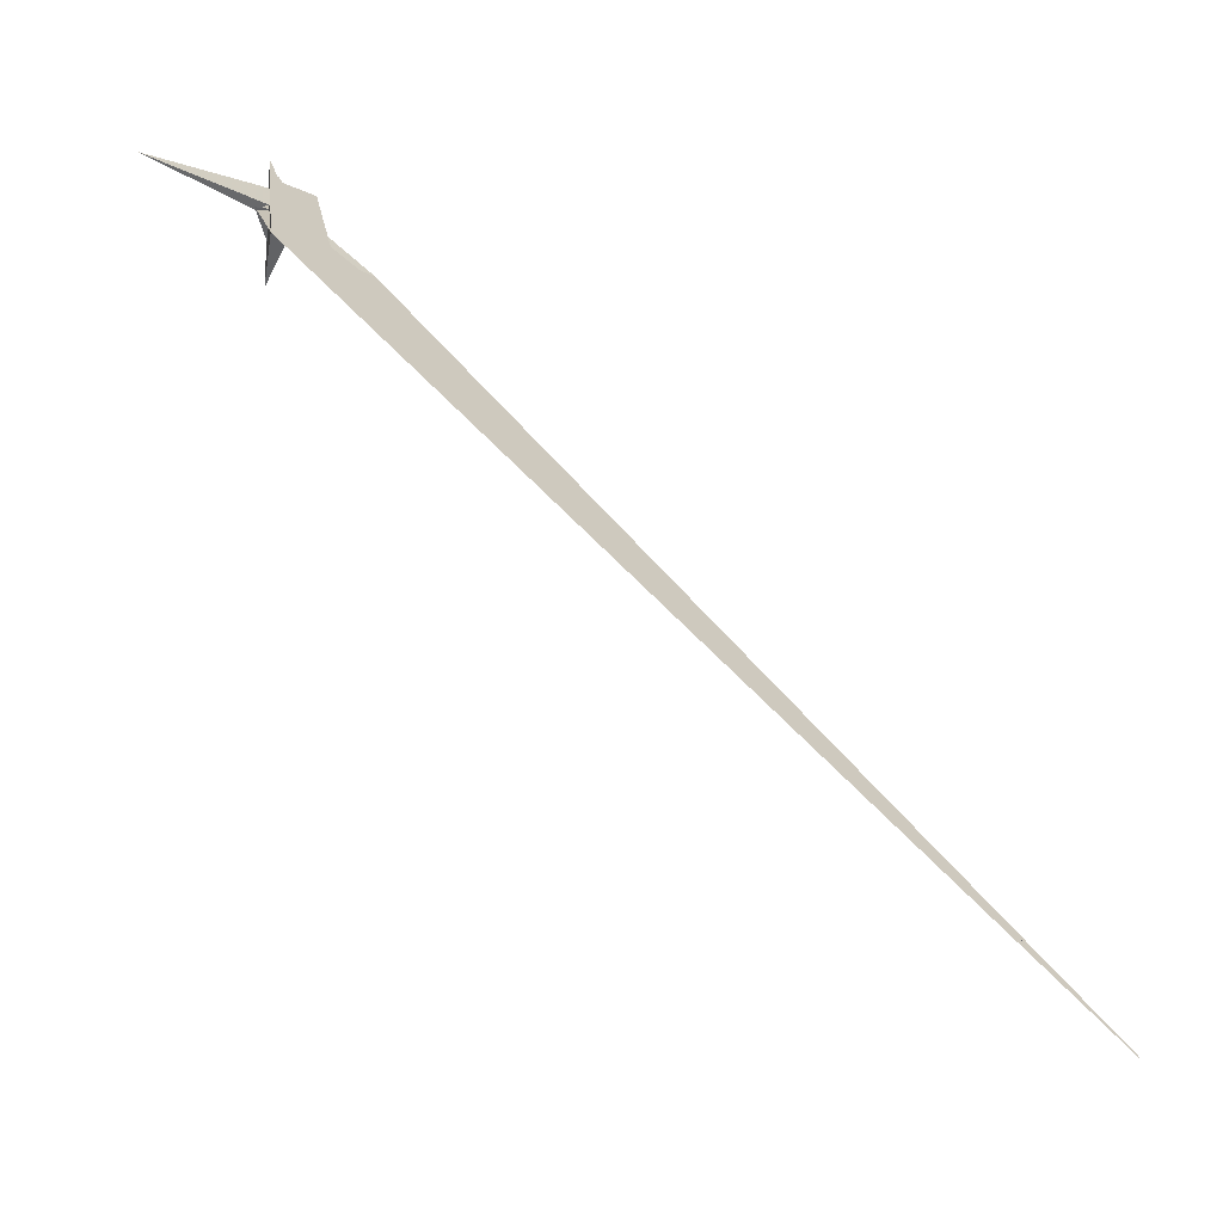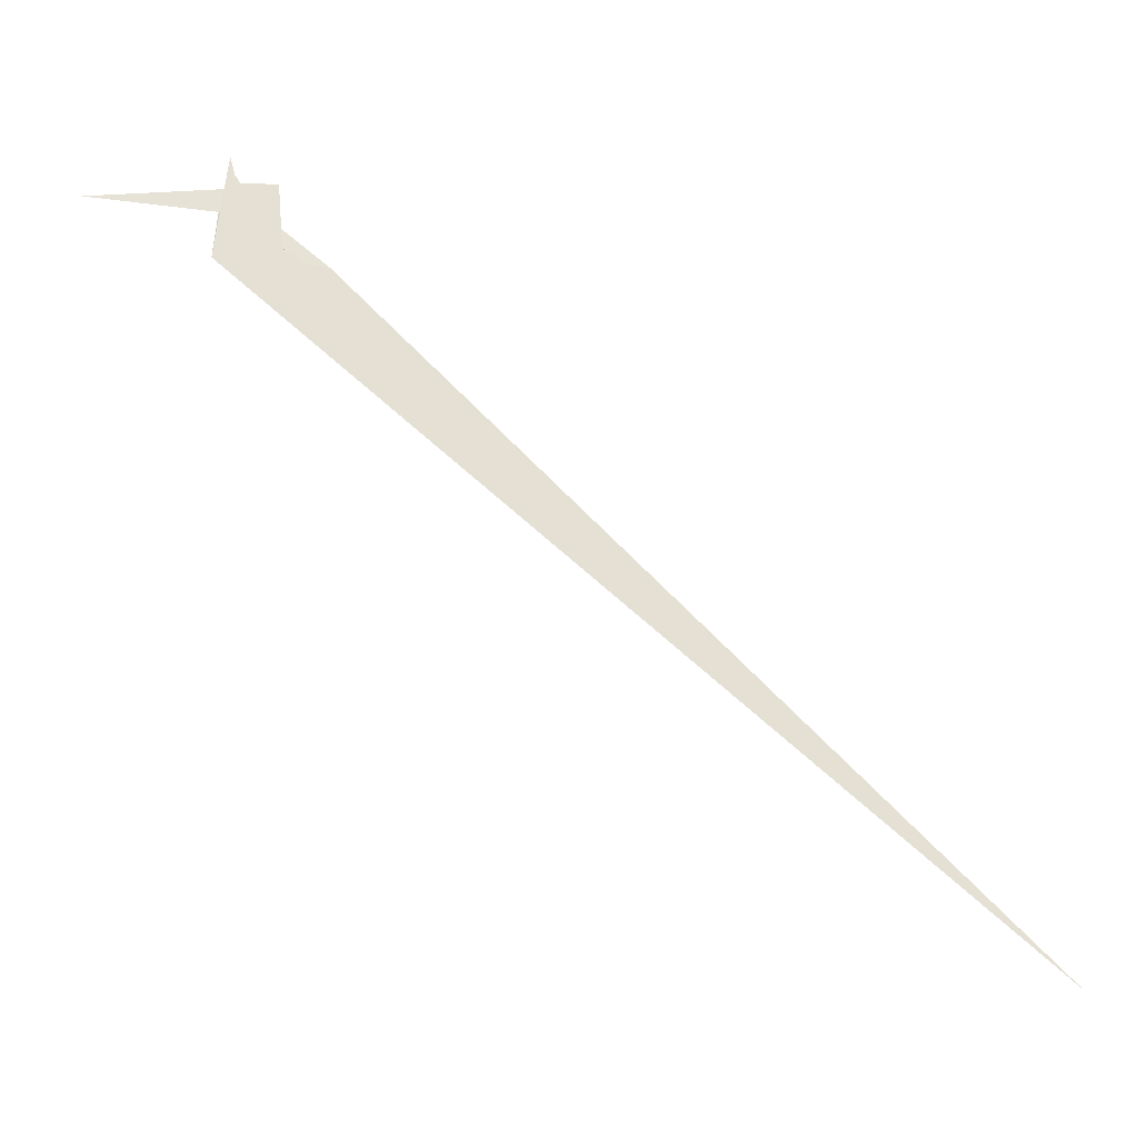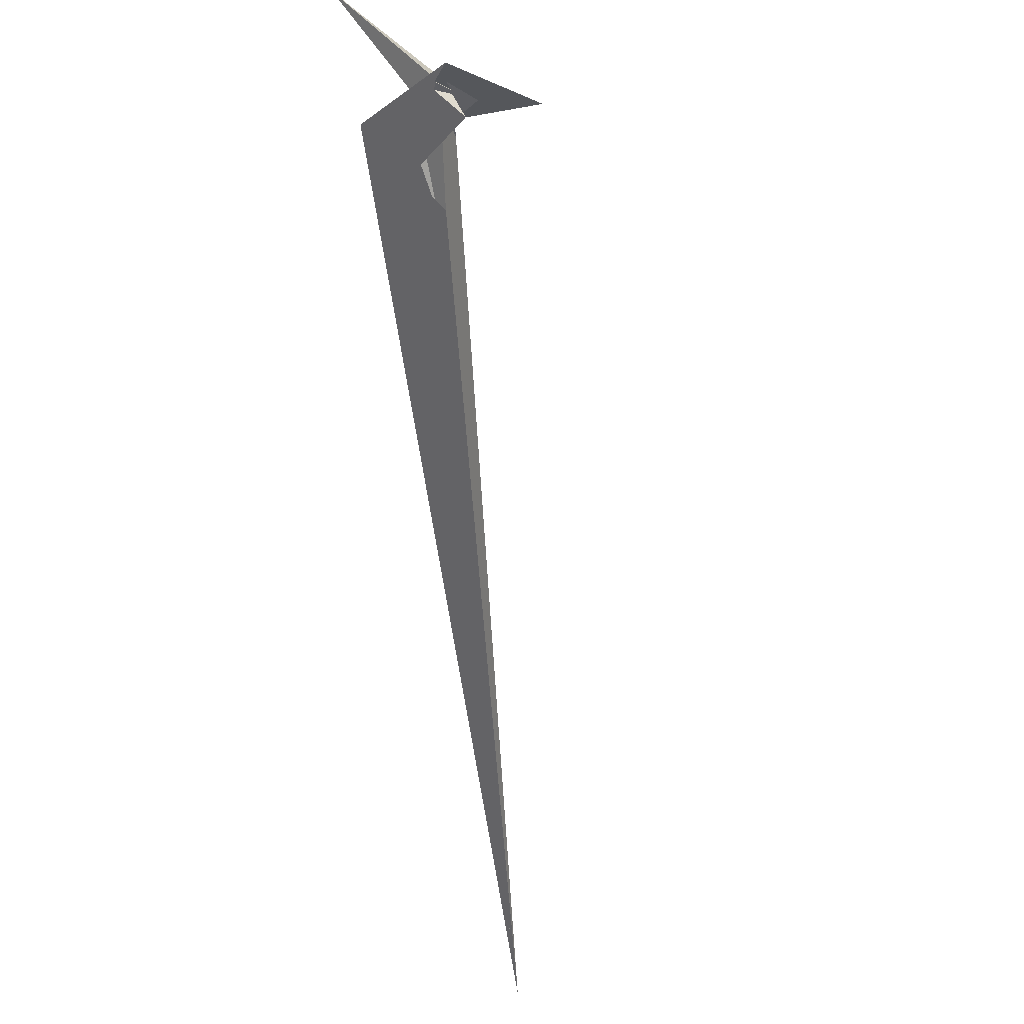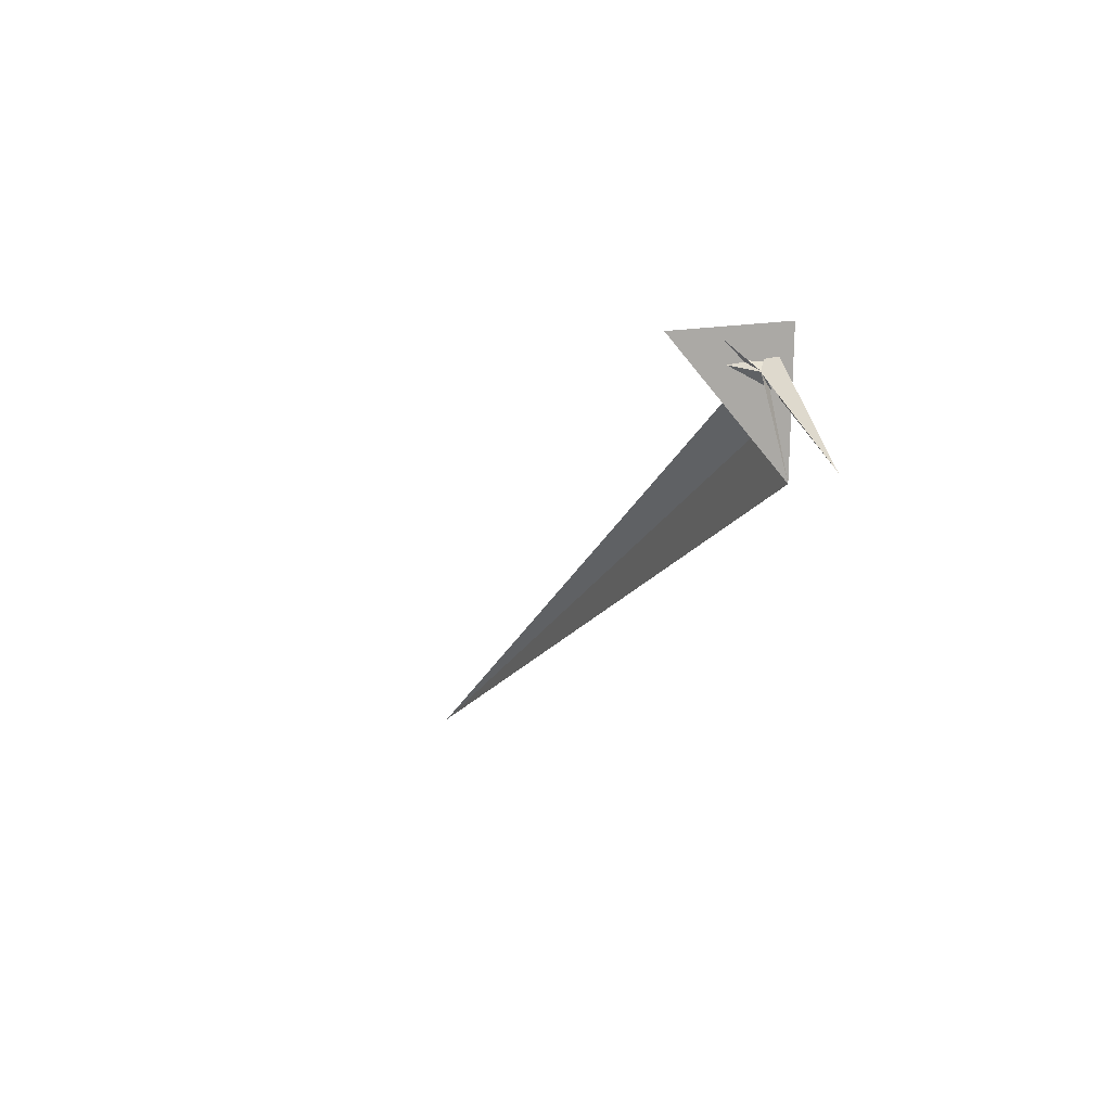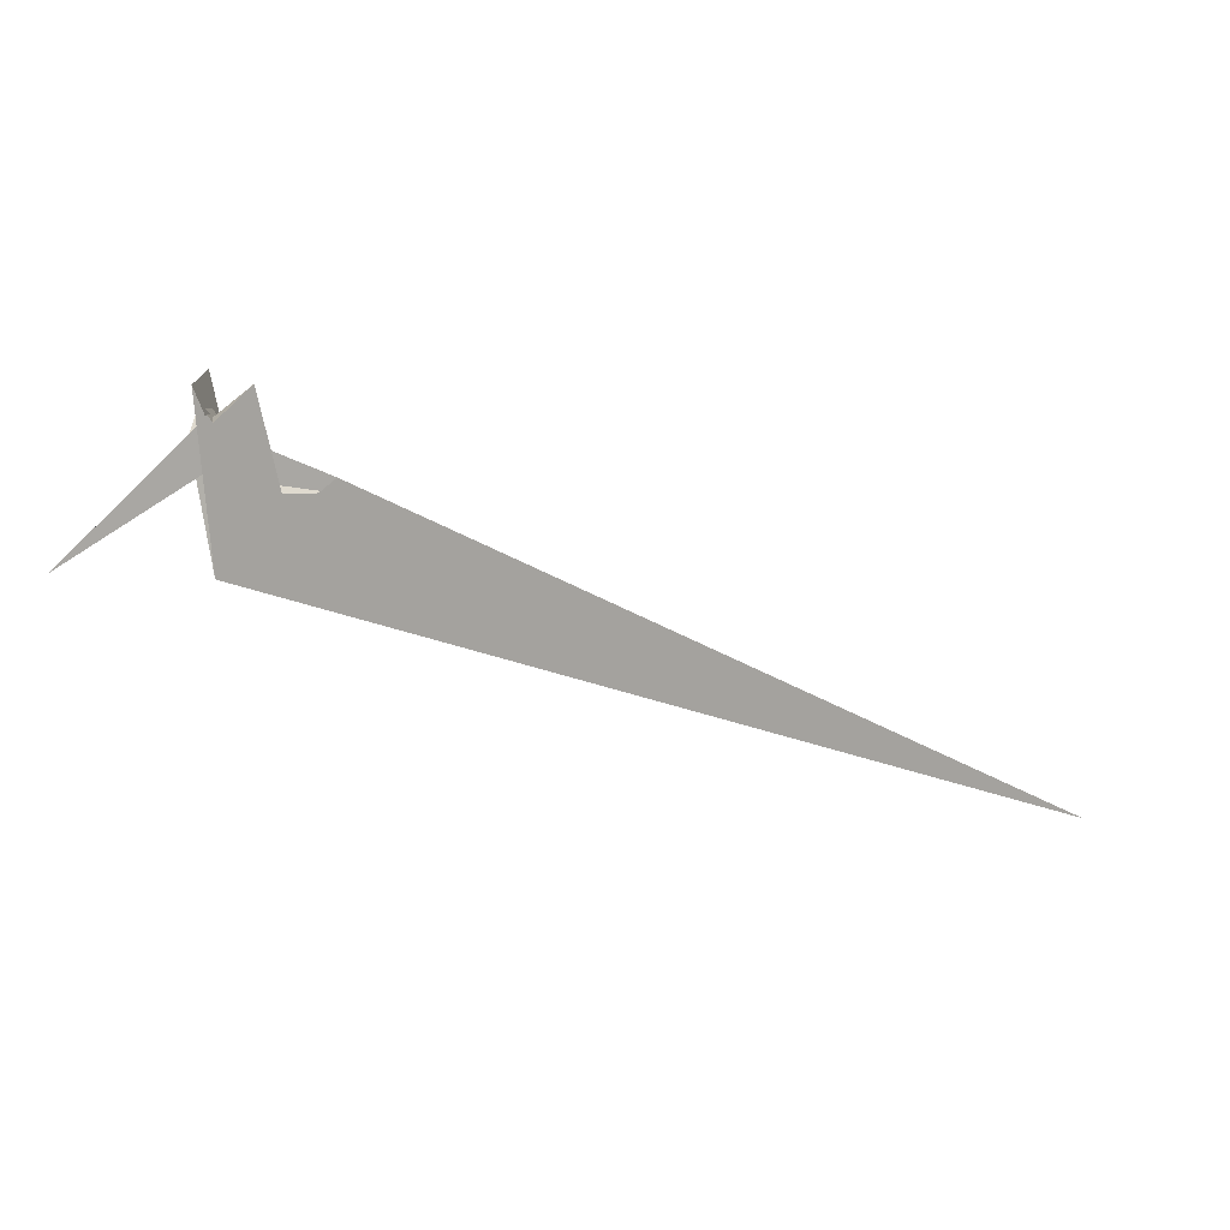
<metadata>
{"format":"obj","ext":"obj","renderer":"f3d","projection":"perspective","resolution":1024,"background":"white","views":[{"elev":-22.0,"azim":68.0,"up":"+Z"},{"elev":-8.7,"azim":81.3,"up":"+Z"},{"elev":74.3,"azim":166.8,"up":"+Z"},{"elev":-72.5,"azim":-35.7,"up":"+Y"},{"elev":52.4,"azim":72.0,"up":"+Z"}]}
</metadata>
<code>
v -10.7 -16.72 -6.67
v -10.91 -16.8 -6.561
v 94.79 -24.88 -94.03
v -9.924 -3.104 1.578
v -11.21 7.603 9.542
v 41.55 6.181 -32.43
v 24.8 -1.543 -24.42
v -15.58 8.342 13.42
v 21.05 1.663 -19.41
v -0.09524 13.79 4.918
v -3.174 8.502 3.873
v -28.75 1.729 -11.59
v -61.7 9.314 -5.743
v -7.385 -19.72 -5.985
v 27.4 5.684 -31.15
v 28.21 109.6 -90.5
v 36.19 57.84 -63.51
v 27.58 16.45 -37.33
v -7.702 27.24 -32.59
v -10.7 15.55 -25.01
v 3.024 -6.46 11.68
v -9.223 -3.334 3.705
v -42.81 5.506 -26.92
v -122.3 24.63 -39.73
v -12.08 -4.42 61.83
v 8.41 -7.507 4.336
v -15.94 -2.923 42.4
v -10.84 -17.81 -7.529
v -22.19 54.66 32.66
v 6.038 7.401 23.65
v 93.58 -173.7 -27.91
v -0.9431 4.025 15.58
v -45.17 14.69 -13.66
v 131.8 983.7 -928.4
v 38.07 48.37 -70.67
v 30.39 17.38 -41.98
v -12.49 35.71 -56.2
v 2.312 3.366 32.73
v 3.394 1.594 32.36
v 18.79 115.7 -80.01
v -3.172 -2.792 18.75
v -5.497 4.224 22.92
v -2.416 -2.398 20.2
v -9.48 2.817 29.9
f 1 2 8 10 9 7 6 3 4 11 5
f 1 2 12 13 19 20 18 16 17 15 14
f 3 4 22 21 26 27 13 12 23 24 25
f 1 5 33 30 29 32 22 21 31 28 14
f 6 7 15 14 28 23 24 36 35 37 34
f 3 6 34 40 16 17 29 30 38 39 25
f 2 8 38 39 42 43 41 31 28 23 12
f 9 10 35 36 18 16 40 41 31 21 26
f 7 9 26 27 44 42 43 32 29 17 15
f 8 10 35 37 19 13 27 44 33 30 38
f 5 11 20 18 36 24 25 39 42 44 33
f 4 11 20 19 37 34 40 41 43 32 22

</code>
